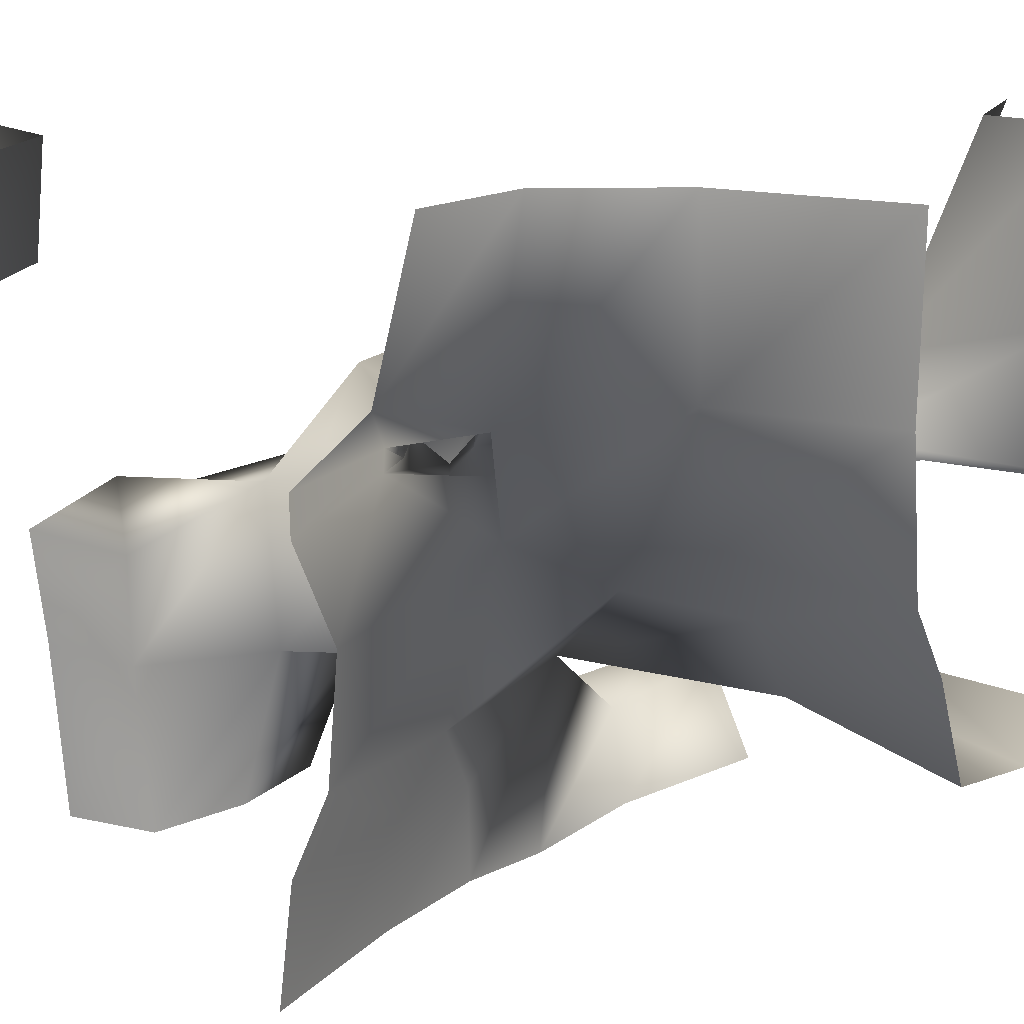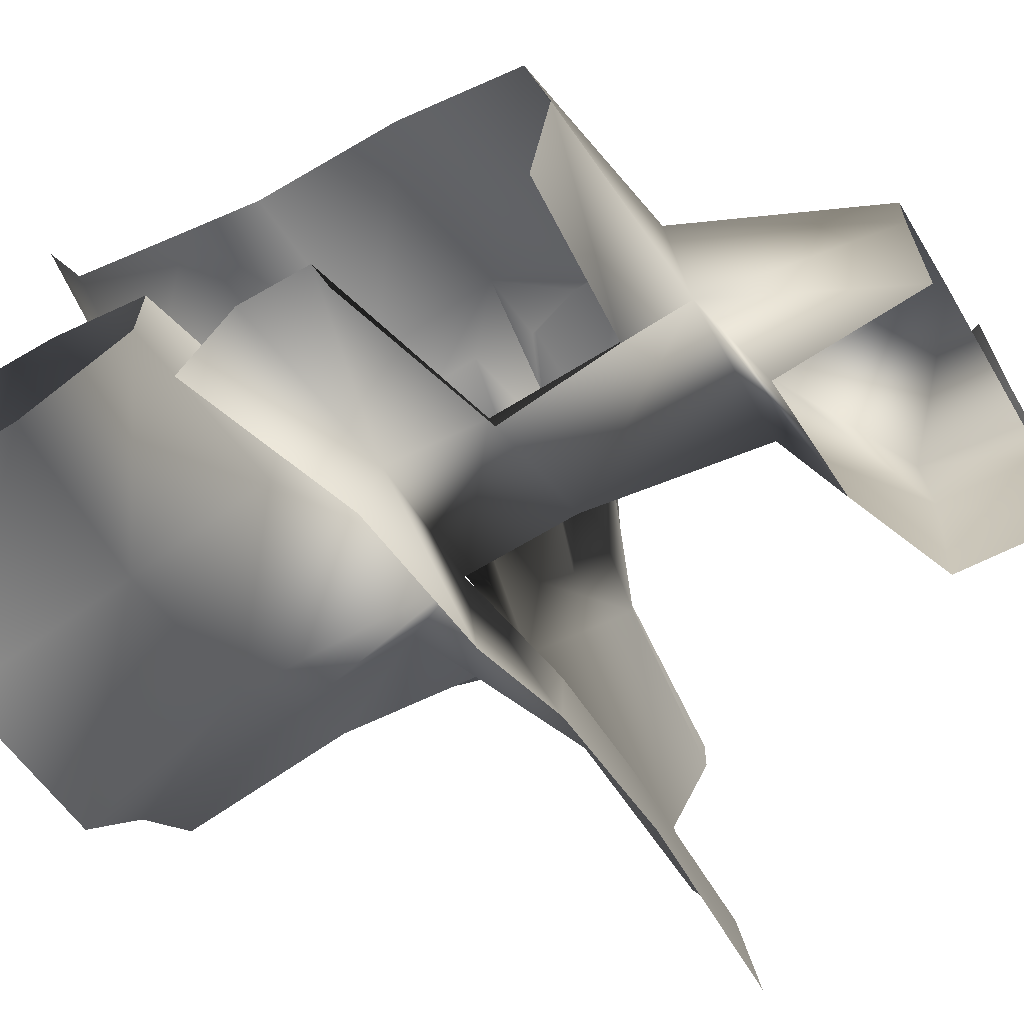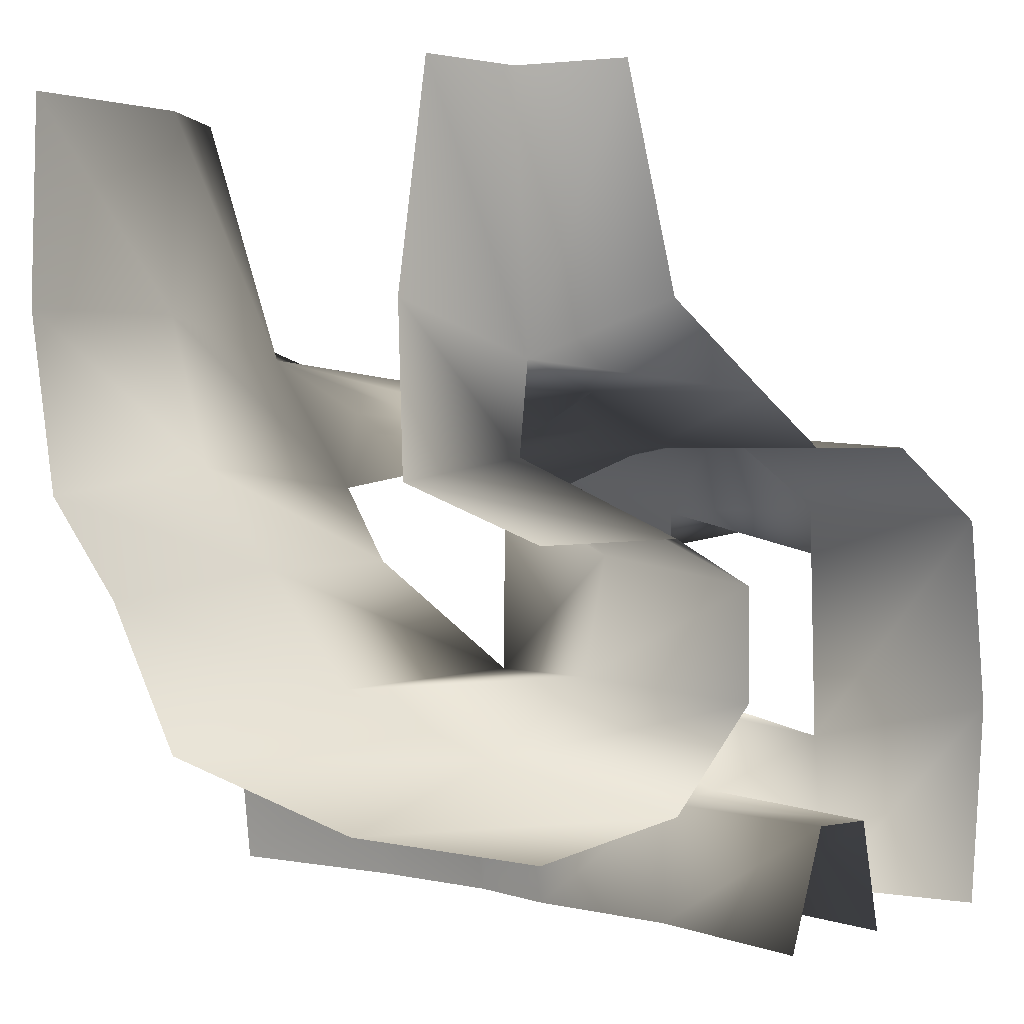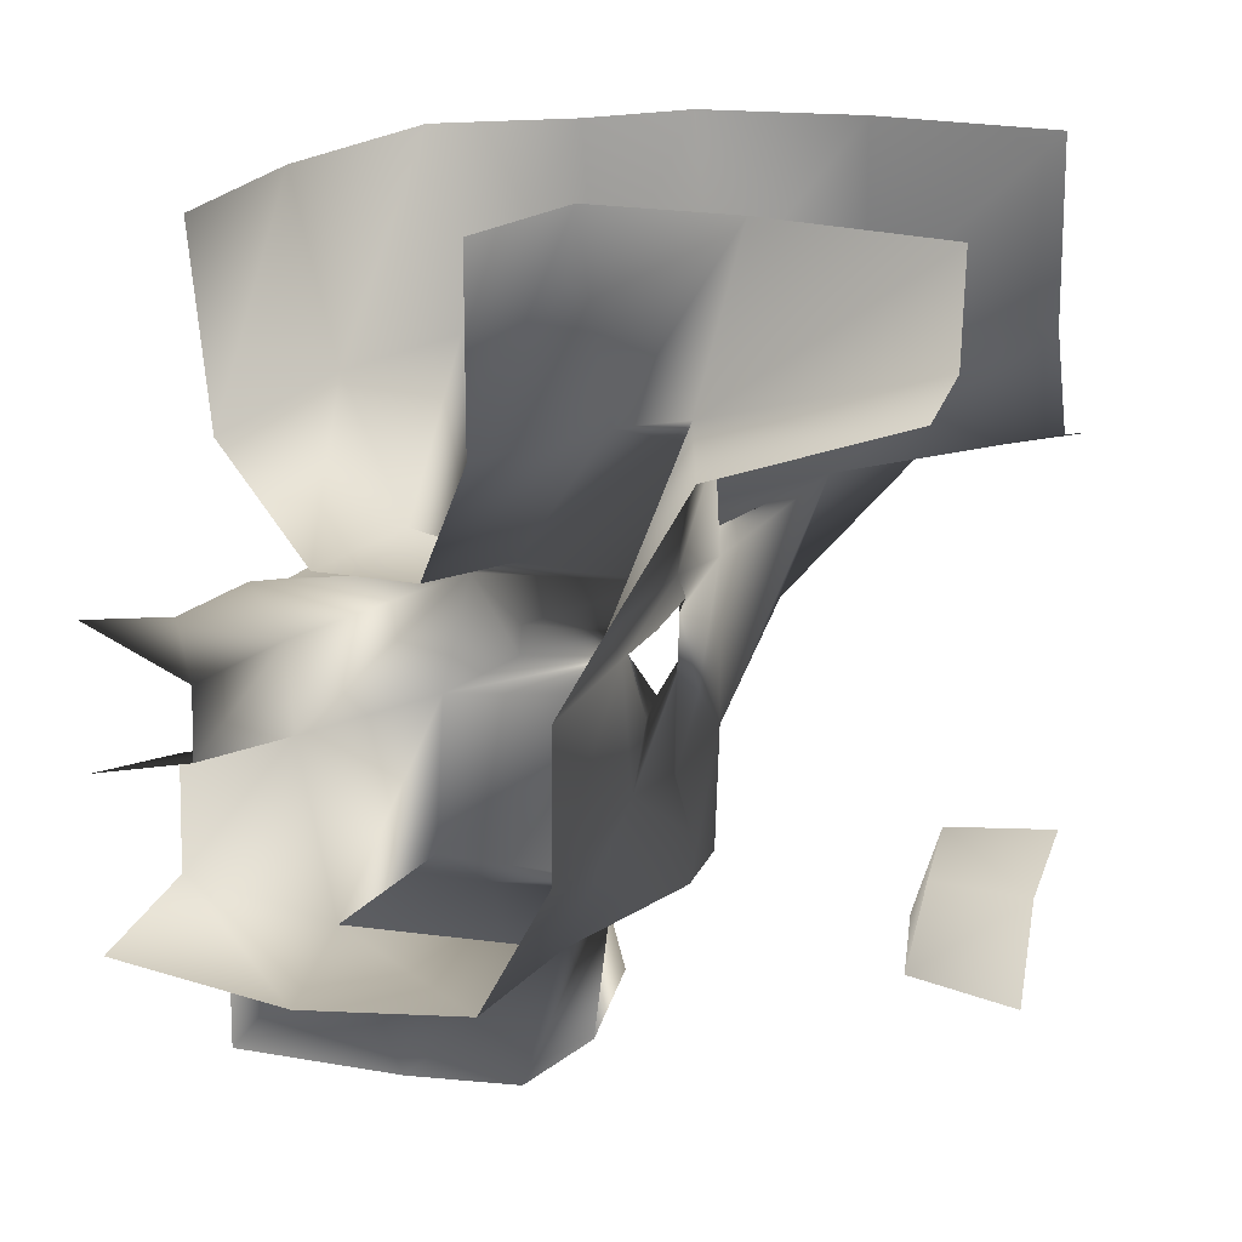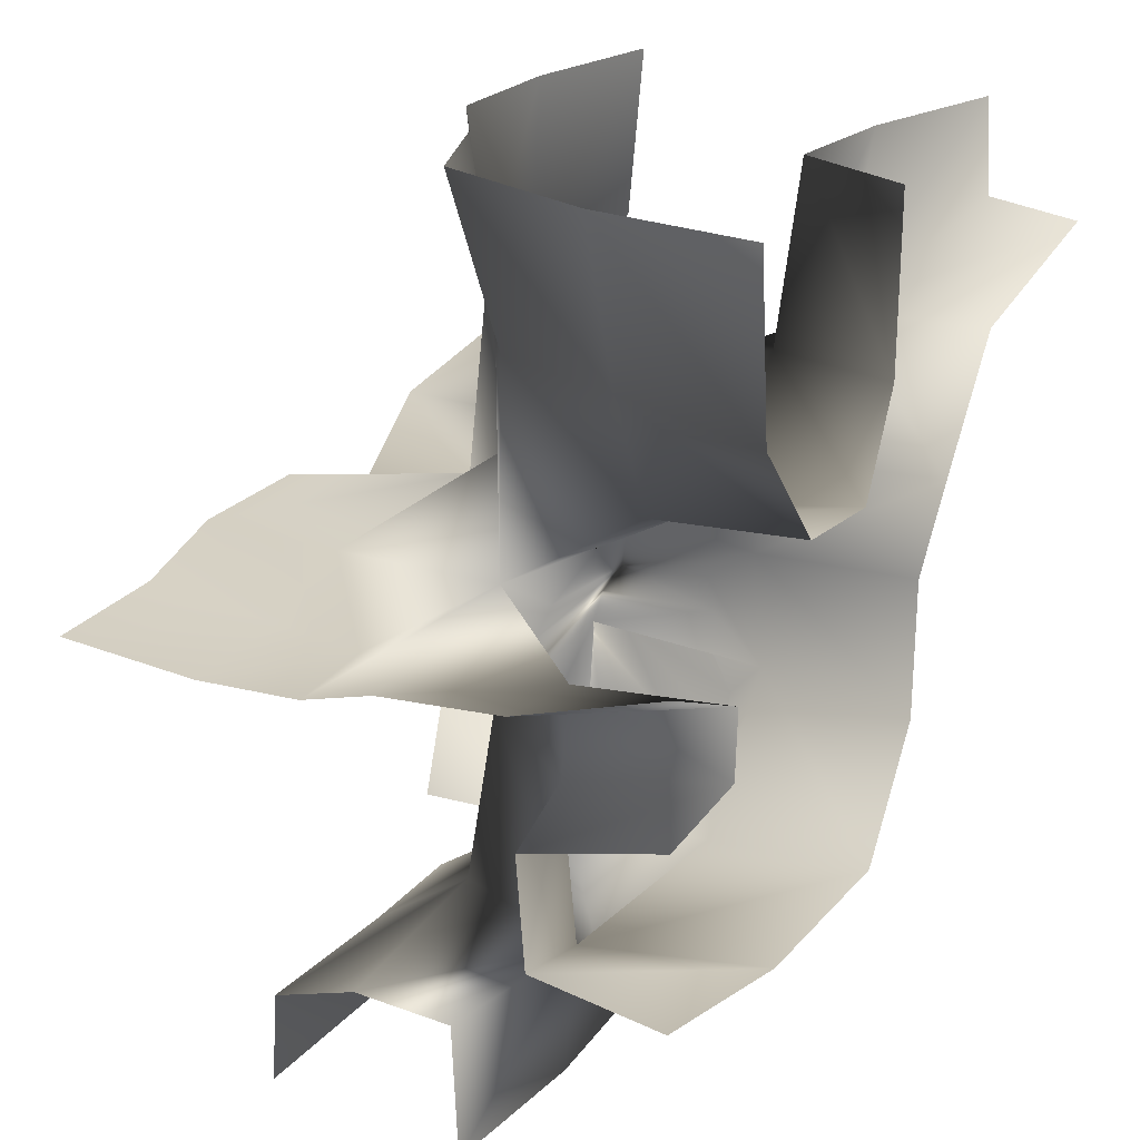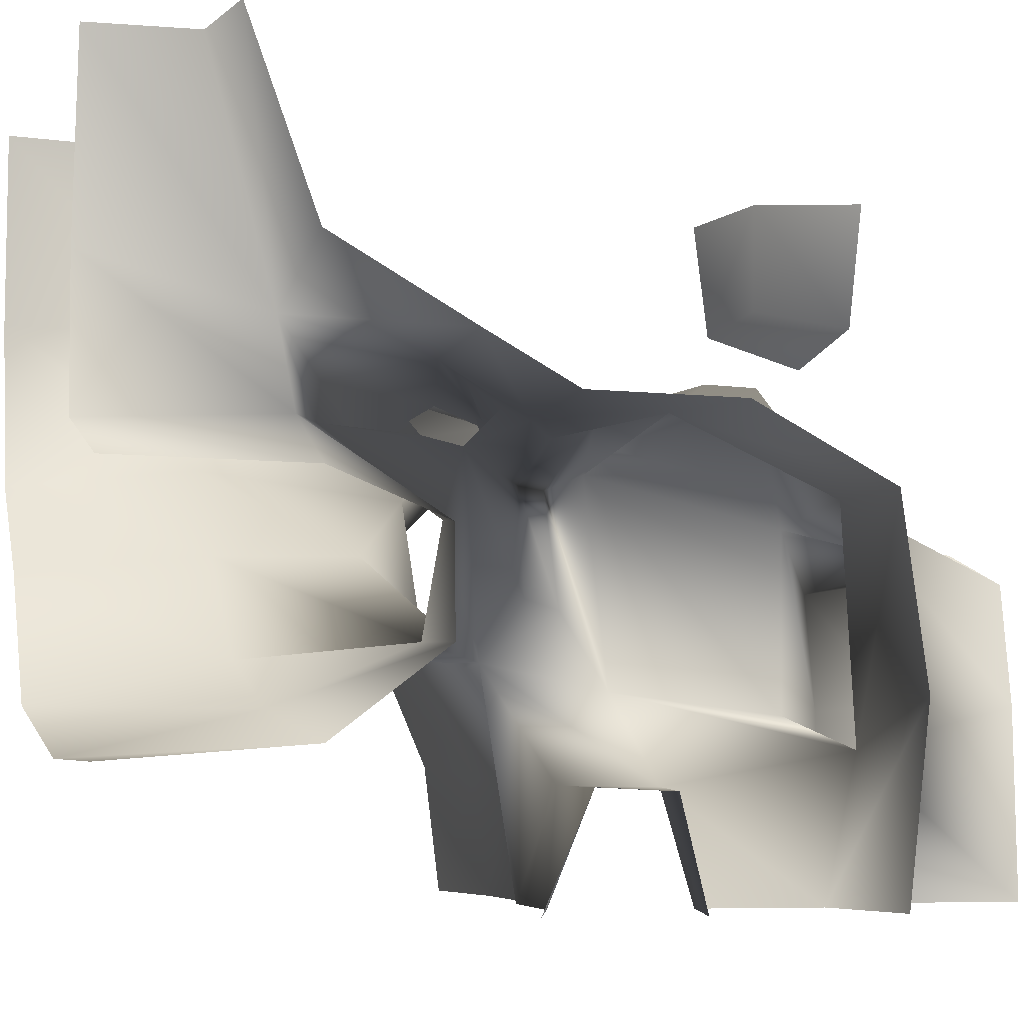
<metadata>
{"format":"obj","ext":"obj","renderer":"f3d","projection":"perspective","resolution":1024,"background":"white","views":[{"elev":17.5,"azim":118.1,"up":"+Z"},{"elev":-67.5,"azim":-59.5,"up":"+Z"},{"elev":2.0,"azim":-143.4,"up":"+Z"},{"elev":22.0,"azim":-71.4,"up":"+Y"},{"elev":22.5,"azim":-144.5,"up":"+Y"},{"elev":-5.9,"azim":-107.9,"up":"+Z"}]}
</metadata>
<code>
v 0.4269 -1 0.8
v 0.5138 -0.7633 0.8
v 0.8 -0.725 0.8
v 0.5468 0.3173 0.8
v 0.8 0.2405 0.8
v -0.8 0.7526 0.8
v -0.582 0.7758 0.8
v 0.3938 0.5877 0.8
v -0.5653 1 0.8
v 0.3526 1 0.8
v 0.8 0.04066 -0.3183
v -0.8 0.596 -0.4966
v -0.406 0.6121 -0.425
v -0.05312 0.597 -0.3183
v -0.8 1 -0.5301
v -0.4001 1 -0.5191
v 0.01414 1 -0.4101
v -0.2288 -1 -0.1448
v 0.003159 -1 -0.06368
v 0.3227 -1 -0.09747
v -0.8 -0.4981 -0.01636
v -0.3768 -0.5689 0.00447
v 0.006824 -0.6059 -0.01894
v 0.2794 -0.7785 -0.1348
v -0.2846 -1 -0.8
v 0.231 -1 -0.8
v -0.8 -0.5053 -0.8
v -0.2691 -0.6792 -0.8
v -0.01019 -0.6918 -0.8
v 0.2156 -0.7809 -0.8
v -0.8 -0.1111 -0.8
v -0.4392 -0.2251 -0.8
v 0.1077 -0.04335 -0.8
v 0.4 -0.07649 -0.8
v 0.8 -0.08015 -0.8
v -0.8 0.2051 -0.8
v -0.4196 0.06657 -0.8
v -0.0891 0.0204 -0.8
v 0.5022 -1 0.5163
v 0.8 -1 0.4605
v -0.2797 -0.4306 0.2388
v -0.1143 -0.4329 0.2411
v 0.5407 -0.7707 0.5516
v 0.8 -0.7597 0.5288
v -0.2807 -0.3179 0.2409
v 0.0007778 -0.2027 0.215
v 0.3978 -0.06672 0.2301
v 0.8 -0.03019 0.2537
v -0.8 0.3151 0.2418
v -0.4005 0.2783 0.2463
v -0.007056 0.1707 0.2127
v 0.4651 0.2035 0.3152
v 0.8 0.1467 0.4313
v -0.8 0.6073 0.4035
v -0.4916 0.615 0.3007
v -0.1262 0.4404 0.2356
v 0.3954 0.5952 0.3988
v -0.5052 1 0.4002
v 0.3683 1 0.3989
v -0.2714 -1 -0.4
v 0.2763 -1 -0.3738
v -0.8 -0.5526 -0.4014
v -0.3699 -0.6012 -0.4943
v -0.02 -0.5907 -0.416
v 0.2566 -0.7917 -0.3972
v -0.8 -0.05614 -0.5783
v -0.3831 -0.1771 -0.5676
v 0.1387 -0.02998 -0.5704
v 0.3996 -0.04104 -0.5391
v 0.8 -0.04496 -0.516
v -0.8 0.1043 -0.571
v -0.4012 0.04099 -0.5655
v -0.04121 0.0838 -0.3152
v 0.3972 0.06412 -0.3345
v -0.4612 -0.4887 -0.8
v -0.8 -0.2004 0.137
v -0.4084 -0.1907 0.1607
v -0.009093 -0.1525 0.08077
v 0.3979 -0.07038 0.1783
v 0.8 -0.02861 0.1644
v -0.8 0.3639 -0.1065
v -0.4243 0.2749 -0.06586
v -0.08071 0.1301 0.1221
v 0.3174 0.1475 0.04795
v 0.8 0.06585 -0.02961
v -0.8 0.6 -0.0129
v -0.4366 0.5644 0.1239
v 0.1293 0.6041 -0.09669
v 0.2993 0.6006 0.09781
v -0.8 1 -0.01066
v -0.5153 1 0.08883
v 0.16 1 -0.1374
v 0.314 1 0.05085
v -0.06519 -0.1868 -0.3723
v -0.8 0.3618 -0.3184
v -0.4018 0.3097 -0.2964
v -0.8 0.1242 0.1387
v -0.3975 0.0898 0.1359
v -0.1239 0.4485 0.1521
v 0.1014 0.2982 -0.092
v 0.2648 -0.1025 0.1711
v 0.2571 0.1421 0.1631
v 0.00285 0.1971 0.1528
v -0.08562 0.0009936 -0.1857
v -0.2557 -0.2004 0.1971
v 0.2707 -0.1154 0.1773
v -0.06332 0.333 0.1023
v -0.1124 0.02335 0.04133
v 0.2225 0.06092 0.1444
v 0.05673 -0.2187 0.1623
v -0.2541 -0.2084 0.2
v -0.08657 0.07435 0.1536
v -0.2818 0.1866 0.2266
v 0.03665 0.2119 0.1857
v -0.02488 0.3299 0.1201
v -0.06344 -0.04776 0.03875
v -0.2871 0.01468 0.1166
v 0.2378 -0.01366 0.1379
v 0.05102 -0.3832 0.1898
v -0.09183 -0.09412 0.1969
v 0.03621 -0.2144 0.1473
v -0.04793 0.08306 0.1504
v -0.2956 0.1167 0.1731
v 0.2735 0.1693 0.2036
v -0.04972 -0.0851 -0.2056
v -0.2835 -0.0792 0.1483
v -0.0113 -0.09558 0.1251
v 0.01851 -0.4403 0.09605
f 22 63 60 18
f 21 62 63 22
f 23 22 18 19
f 24 20 61 65
f 23 24 65 64
f 24 23 19 20
f 77 76 21 22
f 78 23 64 94
f 81 82 96 95
f 98 97 76 77
f 108 116 125 104
f 82 83 73 96
f 108 117 126 116
f 100 73 74 84
f 109 118 127 122
f 84 74 11 85
f 85 80 79 84
f 87 82 81 86
f 88 14 73 100
f 99 83 82 87
f 89 88 100 84
f 91 87 86 90
f 92 17 14 88
f 93 92 88 89
f 41 22 23 42
f 44 40 39 43
f 45 77 22 41
f 110 119 128 121
f 111 120 127 105
f 46 45 41 42
f 110 121 101 106
f 47 79 80 48
f 49 97 98 50
f 112 122 127 120
f 113 123 122 112
f 114 124 102 103
f 52 51 46 47
f 53 52 47 48
f 55 54 49 50
f 115 114 103 107
f 55 56 99 87
f 56 55 50 51
f 57 89 84 52
f 58 55 87 91
f 59 93 89 57
f 6 54 55 7
f 8 57 52 4
f 9 7 55 58
f 10 59 57 8
f 2 43 39 1
f 2 3 44 43
f 4 52 53 5
f 67 63 75 32
f 66 67 32 31
f 94 64 63 67
f 68 33 34 69
f 69 34 35 70
f 71 36 37 72
f 72 67 66 71
f 73 38 33 68
f 72 37 38 73
f 73 94 67 72
f 74 73 68 69
f 17 16 13 14
f 63 28 25 60
f 62 27 75 63
f 63 64 29 28
f 65 61 26 30
f 64 65 30 29
f 11 74 69 70
f 13 12 95 96
f 14 13 96 73
f 16 15 12 13
f 83 108 104 73
f 84 109 122 83
f 45 111 105 77
f 46 110 106 47
f 51 112 120 46
f 50 113 112 51
f 56 115 107 99
f 98 117 108 83
f 79 118 109 84
f 42 119 110 46
f 46 120 111 45
f 98 123 113 50
f 52 124 114 51
f 51 114 115 56
f 94 125 116 78
f 77 126 117 98
f 78 127 118 79
f 23 128 119 42
f 79 101 121 78
f 83 122 123 98
f 84 102 124 52
f 73 104 125 94
f 78 116 126 77
f 78 121 128 23
f 77 105 127 78
f 47 106 101 79
f 83 103 102 84
f 99 107 103 83

</code>
